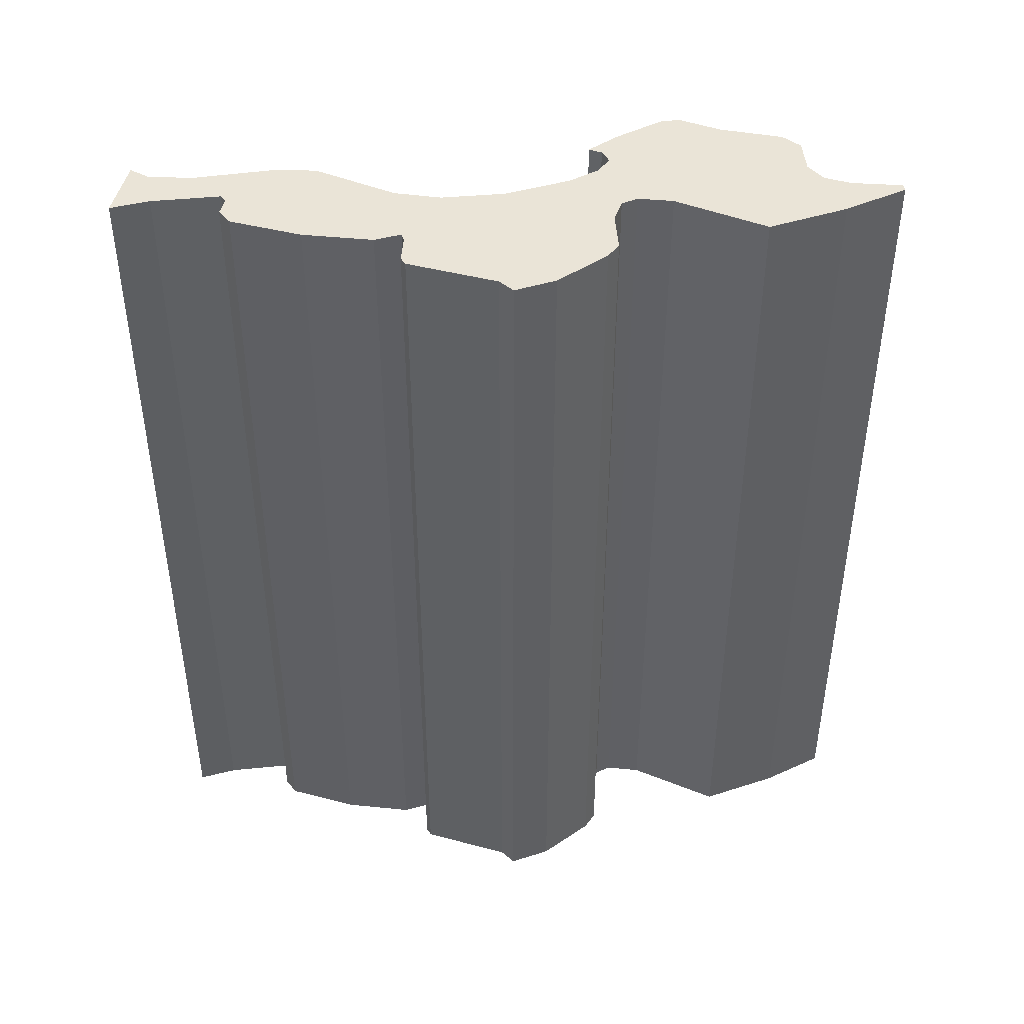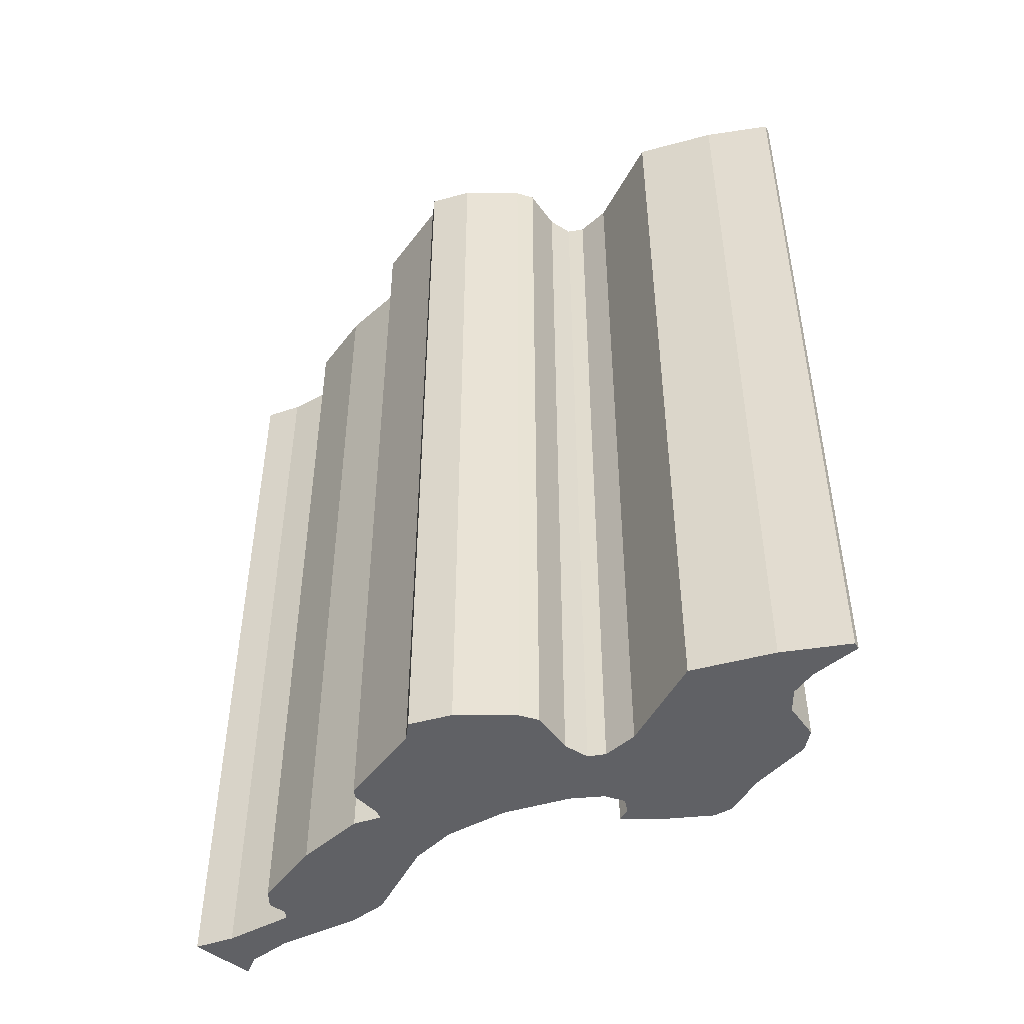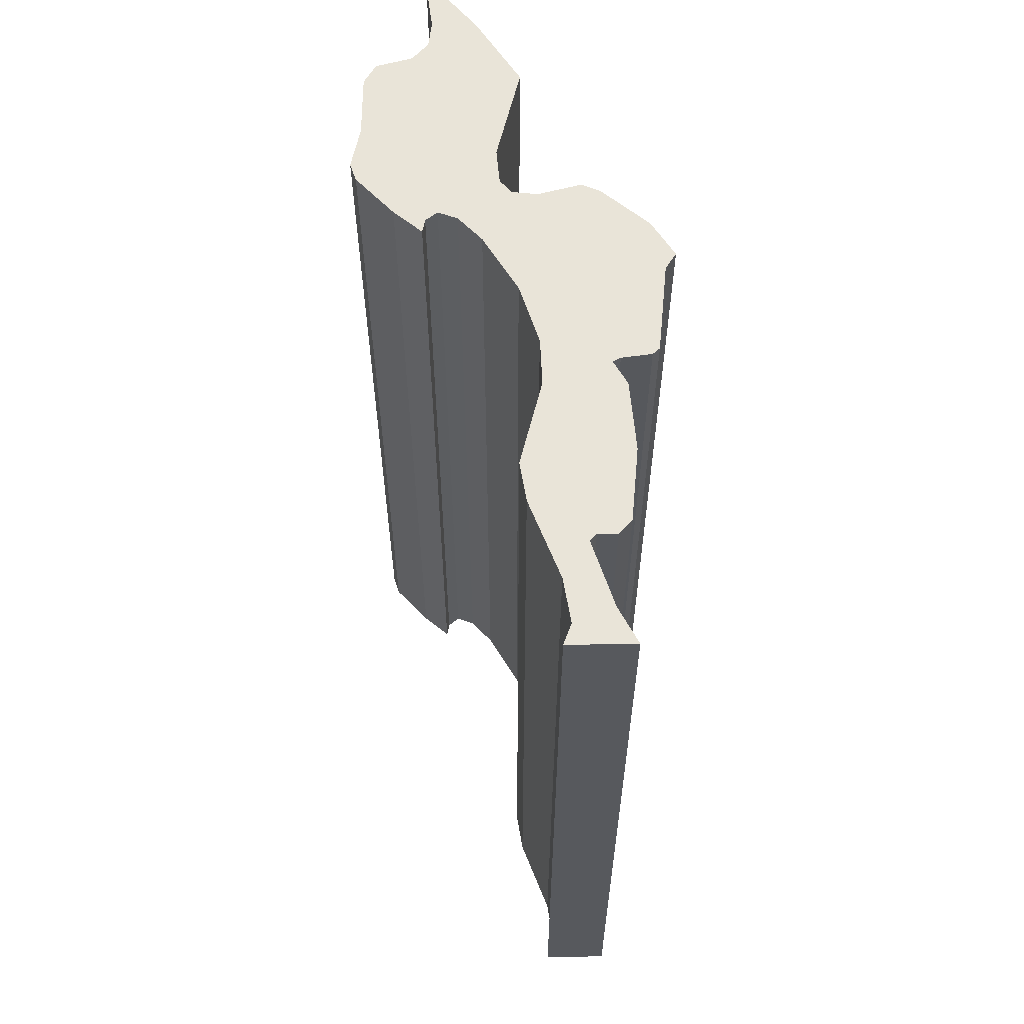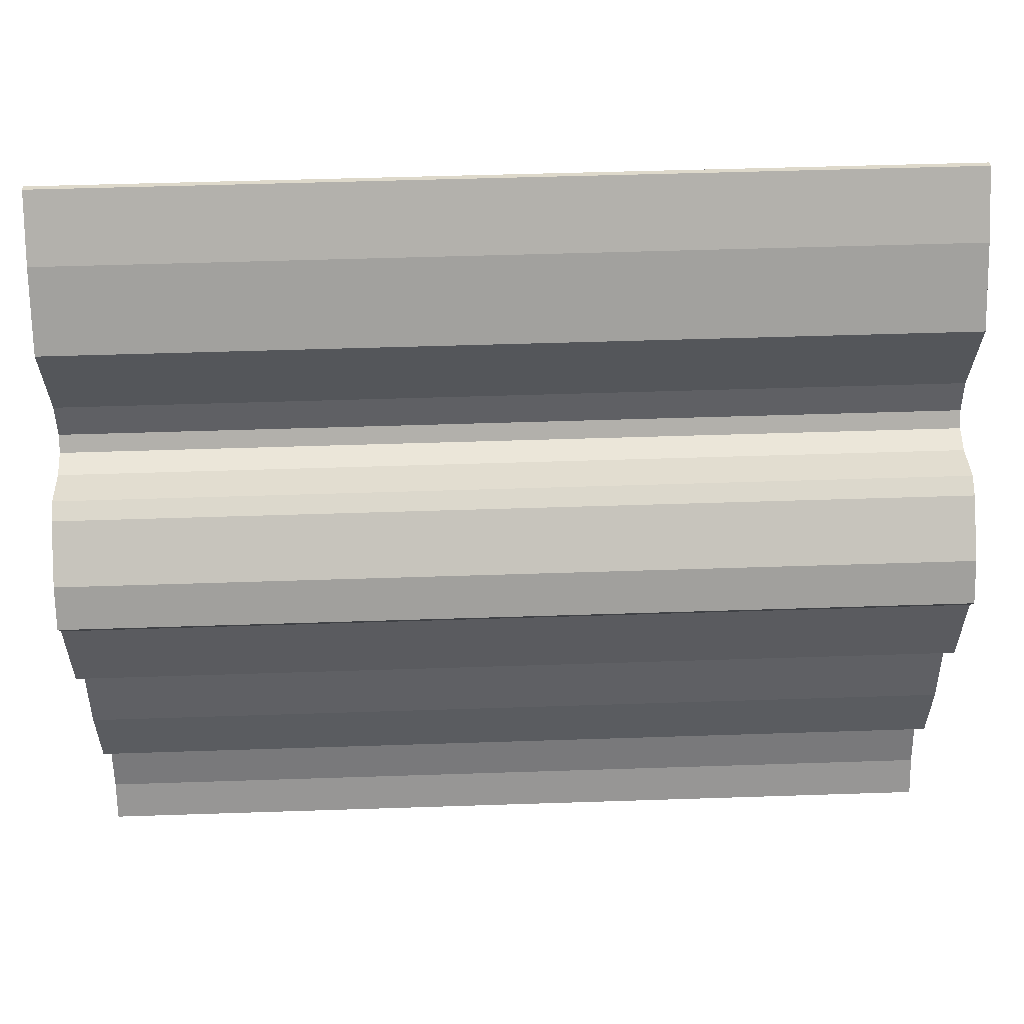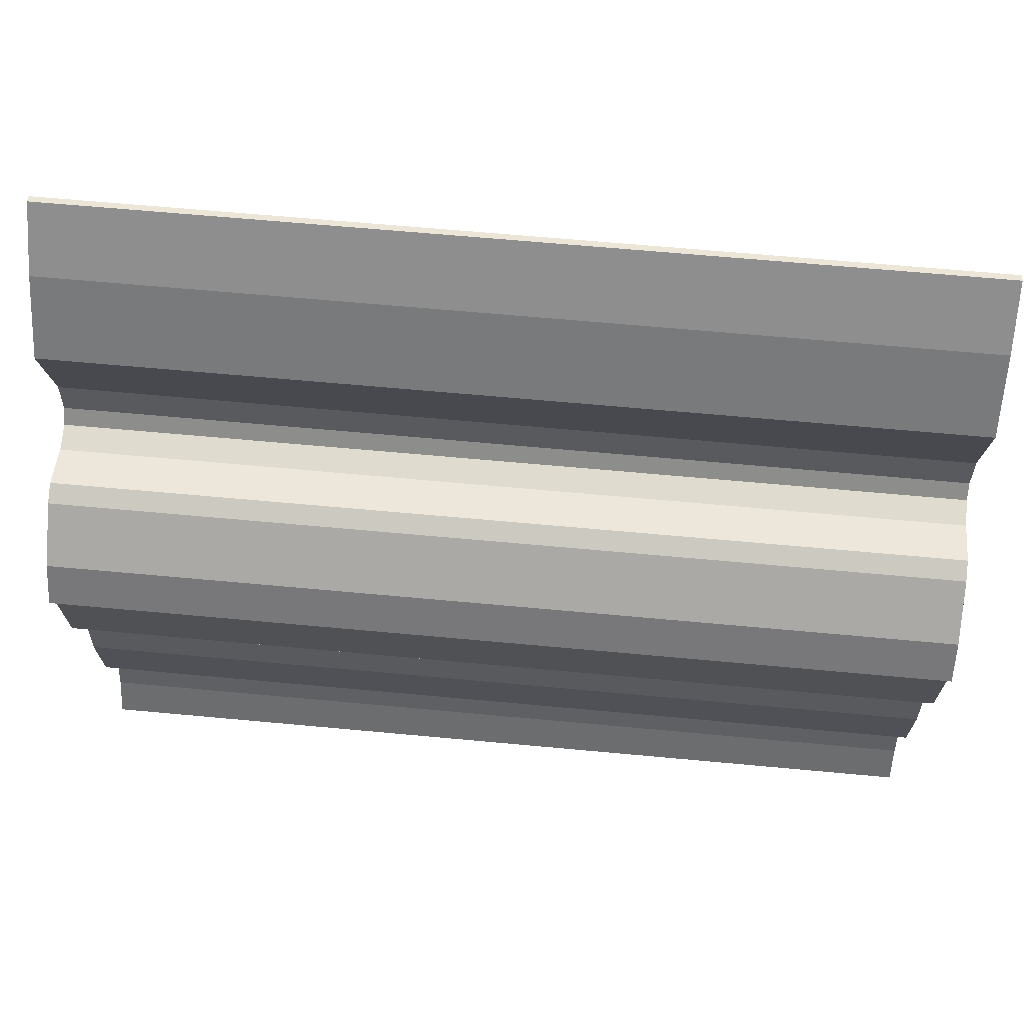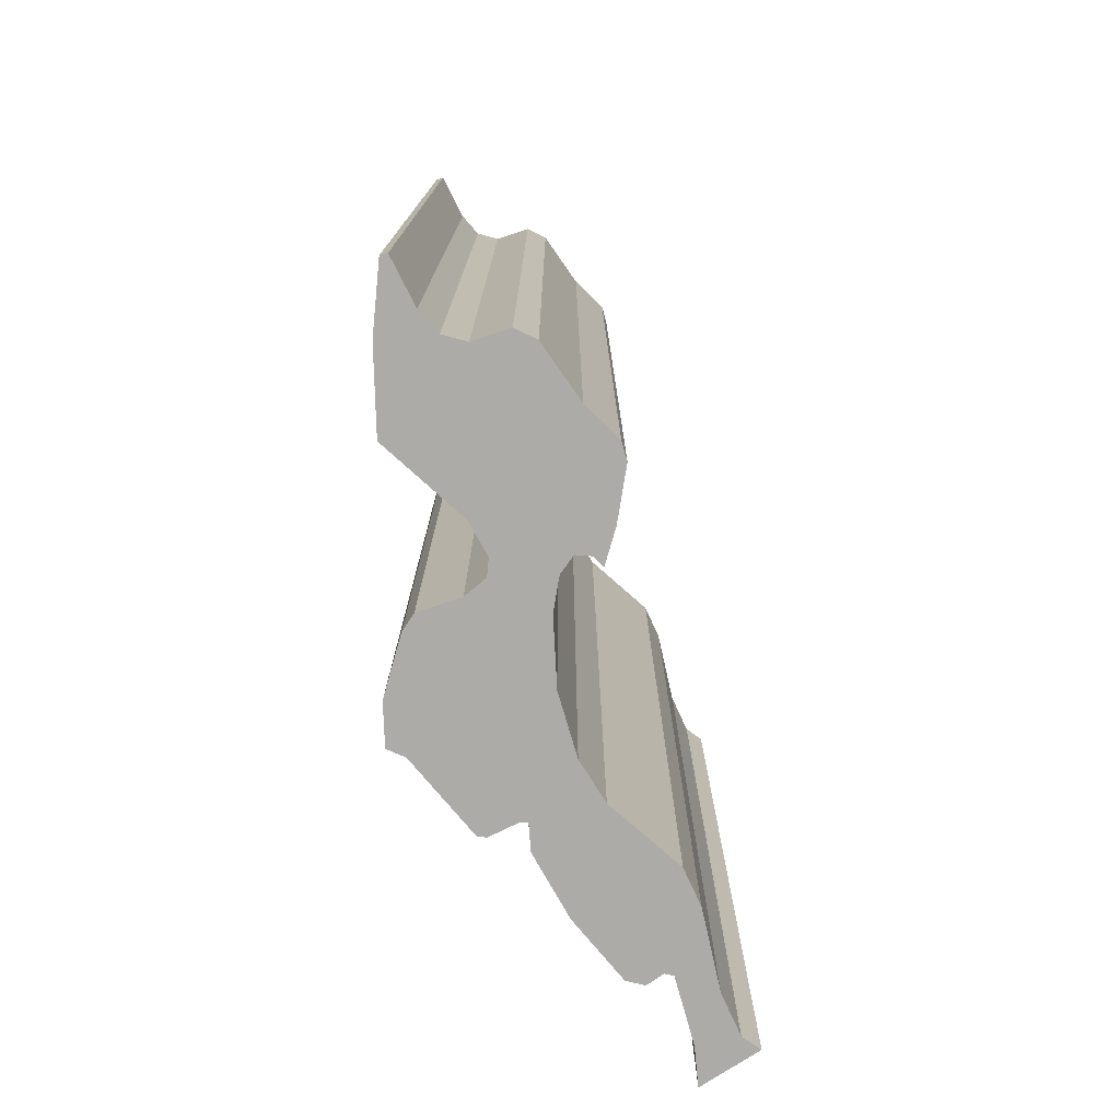
<metadata>
{"format":"obj","ext":"obj","renderer":"f3d","projection":"perspective","resolution":1024,"background":"white","views":[{"elev":43.7,"azim":-78.8,"up":"+Y"},{"elev":-48.0,"azim":-41.1,"up":"+Y"},{"elev":60.4,"azim":179.3,"up":"+Y"},{"elev":50.3,"azim":-92.1,"up":"+Z"},{"elev":63.6,"azim":-84.6,"up":"+Z"},{"elev":-76.4,"azim":33.6,"up":"+Y"}]}
</metadata>
<code>
o MW.002_CUCurve.1725
v 1.159 0 0.735
v 1.157 0 0.7327
v 1.155 0 0.7313
v 1.155 0 0.7321
v 1.154 0 0.7326
v 1.153 0 0.7322
v 1.152 0 0.7308
v 1.15 0 0.7275
v 1.149 0 0.724
v 1.149 0 0.7213
v 1.15 0 0.7165
v 1.15 0 0.7142
v 1.148 0 0.7098
v 1.148 0 0.7073
v 1.148 0 0.7061
v 1.144 0 0.7061
v 1.145 0 0.7081
v 1.147 0 0.7119
v 1.146 0 0.7122
v 1.145 0 0.7122
v 1.145 0 0.713
v 1.144 0 0.7172
v 1.144 0 0.7213
v 1.145 0 0.7226
v 1.145 0 0.7229
v 1.143 0 0.7231
v 1.143 0 0.7234
v 1.142 0 0.7287
v 1.141 0 0.7296
v 1.143 0 0.7317
v 1.143 0 0.7318
v 1.143 0 0.7318
v 1.143 0 0.7318
v 1.143 0 0.7318
v 1.143 0 0.7318
v 1.143 0 0.7318
v 1.143 0 0.7318
v 1.143 0 0.7318
v 1.143 0 0.7318
v 1.143 0 0.7318
v 1.143 0 0.7318
v 1.143 0 0.7318
v 1.145 0 0.734
v 1.146 0 0.7345
v 1.149 0 0.7338
v 1.15 0 0.734
v 1.151 0 0.7348
v 1.151 0 0.7368
v 1.15 0 0.7423
v 1.152 0 0.7464
v 1.155 0 0.7495
v 1.155 0 0.7493
v 1.155 0 0.7465
v 1.155 0 0.7449
v 1.156 0 0.7438
v 1.158 0 0.7433
v 1.159 0 0.7421
v 1.159 0 0.7385
v 1.159 0 0.736
v 1.157 0.05 0.7327
v 1.155 0.05 0.7321
v 1.149 0.05 0.7338
v 1.15 0.05 0.734
v 1.149 0.05 0.7213
v 1.144 0.05 0.7172
v 1.145 0.05 0.7229
v 1.143 0.05 0.7231
v 1.15 0.05 0.7165
v 1.15 0.05 0.7142
v 1.156 0.05 0.7438
v 1.158 0.05 0.7433
v 1.148 0.05 0.7098
v 1.148 0.05 0.7073
v 1.15 0.05 0.7423
v 1.159 0.05 0.7421
v 1.153 0.05 0.7322
v 1.143 0.05 0.7317
v 1.152 0.05 0.7464
v 1.159 0.05 0.735
v 1.154 0.05 0.7326
v 1.15 0.05 0.7275
v 1.141 0.05 0.7296
v 1.145 0.05 0.7081
v 1.148 0.05 0.7061
v 1.144 0.05 0.7061
v 1.151 0.05 0.7348
v 1.151 0.05 0.7368
v 1.144 0.05 0.7213
v 1.145 0.05 0.7226
v 1.145 0.05 0.713
v 1.145 0.05 0.7122
v 1.159 0.05 0.736
v 1.142 0.05 0.7287
v 1.143 0.05 0.7234
v 1.159 0.05 0.7385
v 1.147 0.05 0.7119
v 1.146 0.05 0.7122
v 1.149 0.05 0.724
v 1.152 0.05 0.7308
v 1.155 0.05 0.7495
v 1.155 0.05 0.7465
v 1.146 0.05 0.7345
v 1.155 0.05 0.7493
v 1.145 0.05 0.734
v 1.155 0.05 0.7449
v 1.155 0.05 0.7313
f 16 15 14
f 17 16 14
f 17 14 13
f 18 17 13
f 18 13 12
f 19 18 12
f 20 19 12
f 21 20 12
f 21 12 11
f 22 21 11
f 22 11 10
f 23 22 10
f 24 23 10
f 24 10 9
f 25 24 9
f 26 25 9
f 27 26 9
f 27 9 8
f 28 27 8
f 29 28 8
f 29 8 7
f 30 29 7
f 30 7 6
f 4 3 2
f 5 4 2
f 30 6 5
f 43 30 5
f 43 5 2
f 43 2 45
f 46 45 2
f 46 2 1
f 43 45 44
f 47 46 1
f 48 47 1
f 48 1 59
f 48 59 58
f 49 48 58
f 49 58 57
f 49 57 56
f 49 56 55
f 50 49 55
f 50 55 54
f 50 54 53
f 51 50 53
f 51 53 52
f 85 73 84
f 83 73 85
f 83 72 73
f 96 72 83
f 96 69 72
f 97 69 96
f 91 69 97
f 90 69 91
f 90 68 69
f 65 68 90
f 65 64 68
f 88 64 65
f 89 64 88
f 89 98 64
f 66 98 89
f 67 98 66
f 94 98 67
f 94 81 98
f 93 81 94
f 82 81 93
f 82 99 81
f 77 99 82
f 77 76 99
f 61 60 106
f 80 60 61
f 77 80 76
f 104 80 77
f 104 60 80
f 104 62 60
f 63 60 62
f 63 79 60
f 104 102 62
f 86 79 63
f 87 79 86
f 87 92 79
f 87 95 92
f 74 95 87
f 74 75 95
f 74 71 75
f 74 70 71
f 78 70 74
f 78 105 70
f 78 101 105
f 100 101 78
f 100 103 101
f 56 57 75 71
f 55 56 71 70
f 12 13 72 69
f 27 28 93 94
f 1 2 60 79
f 2 3 106 60
f 13 14 73 72
f 44 45 62 102
f 14 15 84 73
f 19 20 91 97
f 53 54 105 101
f 6 7 99 76
f 57 58 95 75
f 49 50 78 74
f 16 17 83 85
f 18 19 97 96
f 48 49 74 87
f 17 18 96 83
f 20 21 90 91
f 4 5 80 61
f 46 47 86 63
f 29 30 77 82
f 3 4 61 106
f 30 43 104 77
f 9 10 64 98
f 26 27 94 67
f 5 6 76 80
f 22 23 88 65
f 28 29 82 93
f 59 1 79 92
f 15 16 85 84
f 51 52 103 100
f 45 46 63 62
f 47 48 87 86
f 10 11 68 64
f 24 25 66 89
f 58 59 92 95
f 54 55 70 105
f 43 44 102 104
f 23 24 89 88
f 52 53 101 103
f 25 26 67 66
f 8 9 98 81
f 21 22 65 90
f 11 12 69 68
f 7 8 81 99
f 50 51 100 78

</code>
